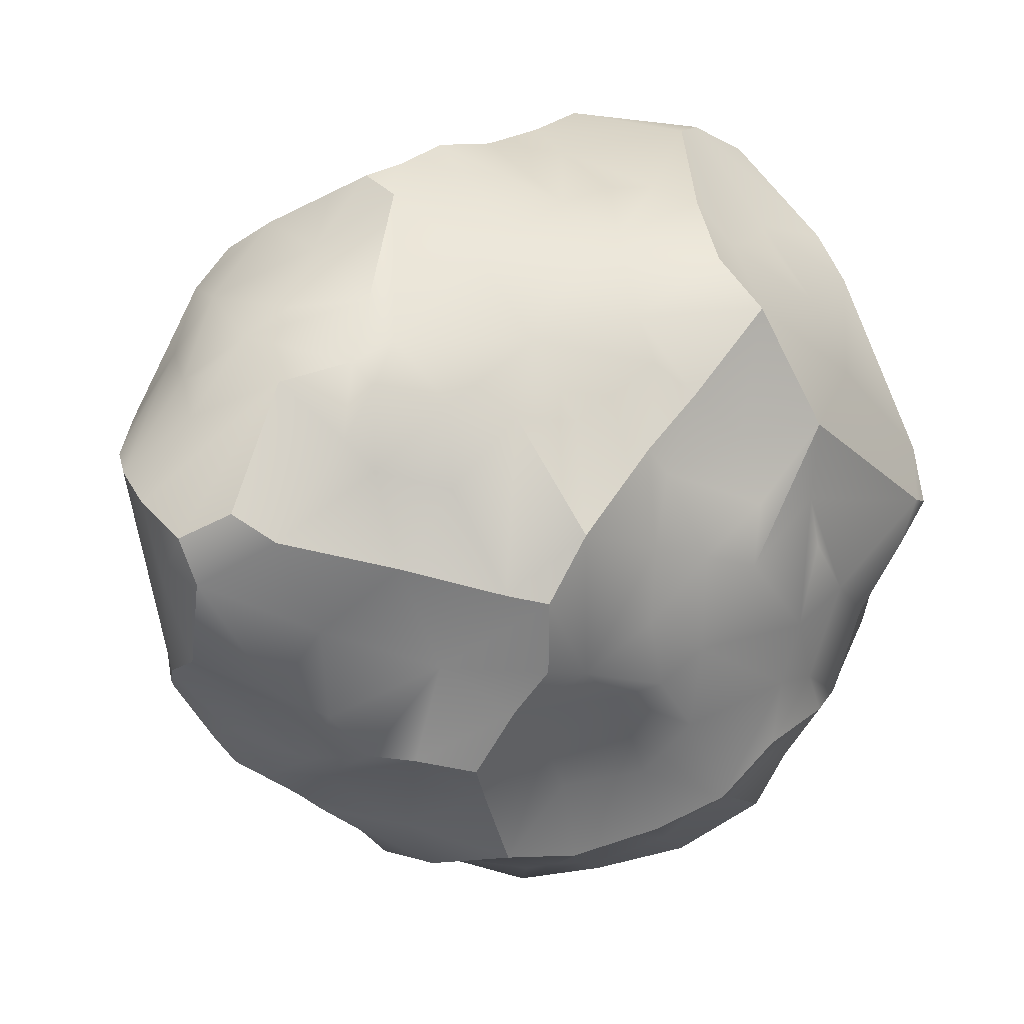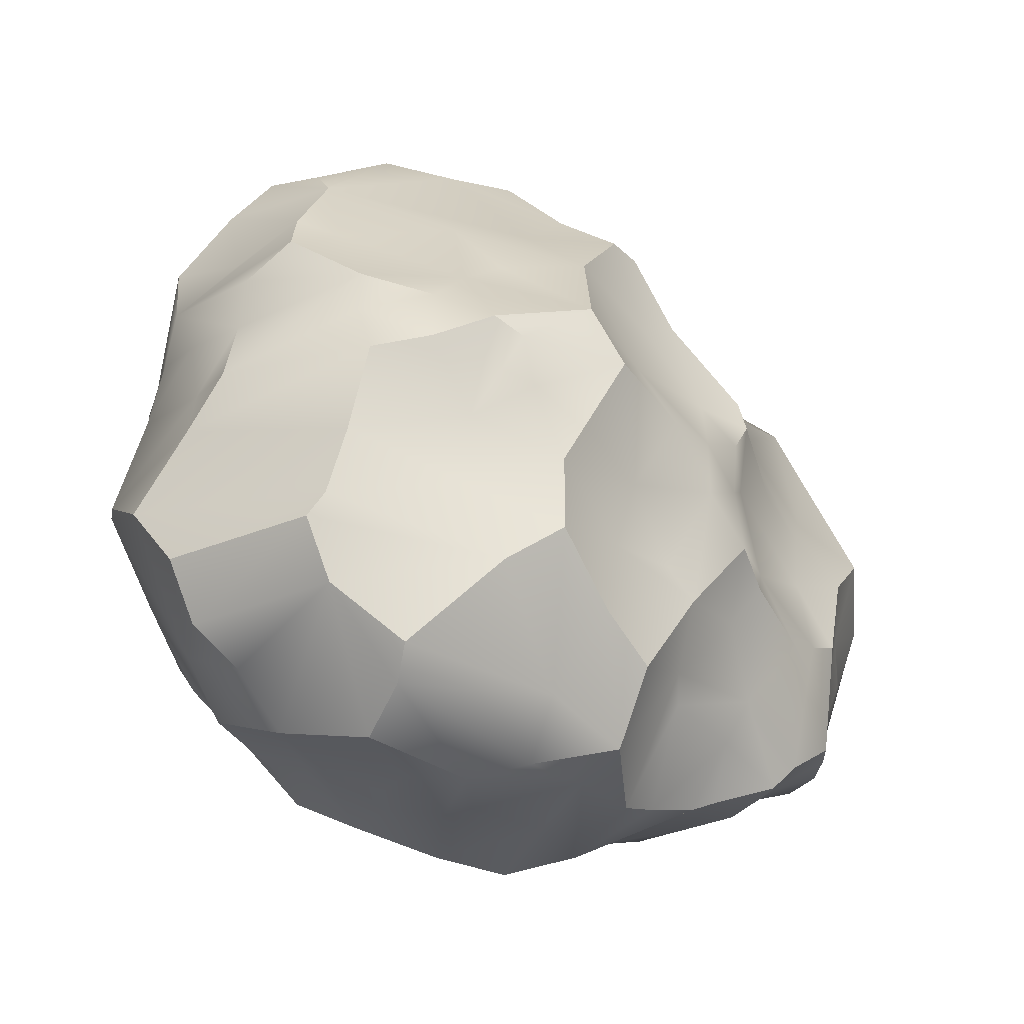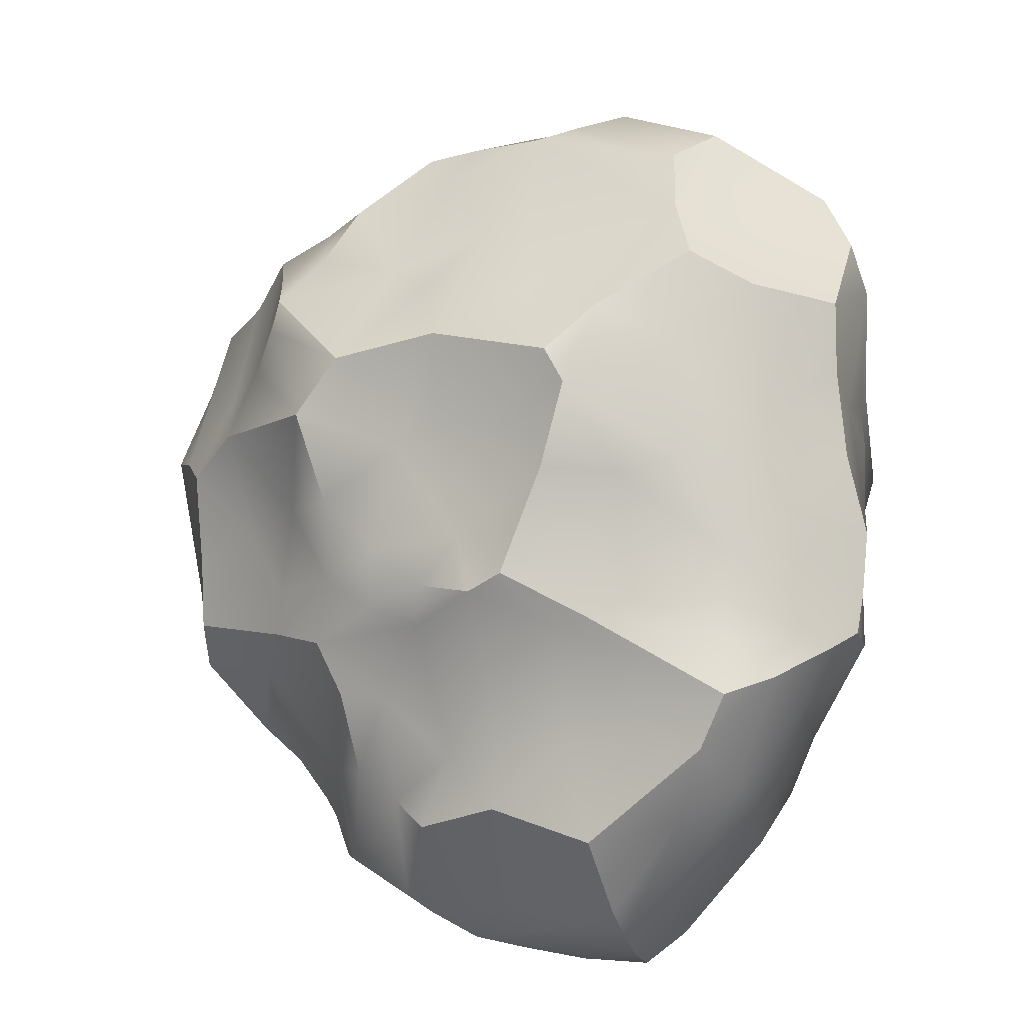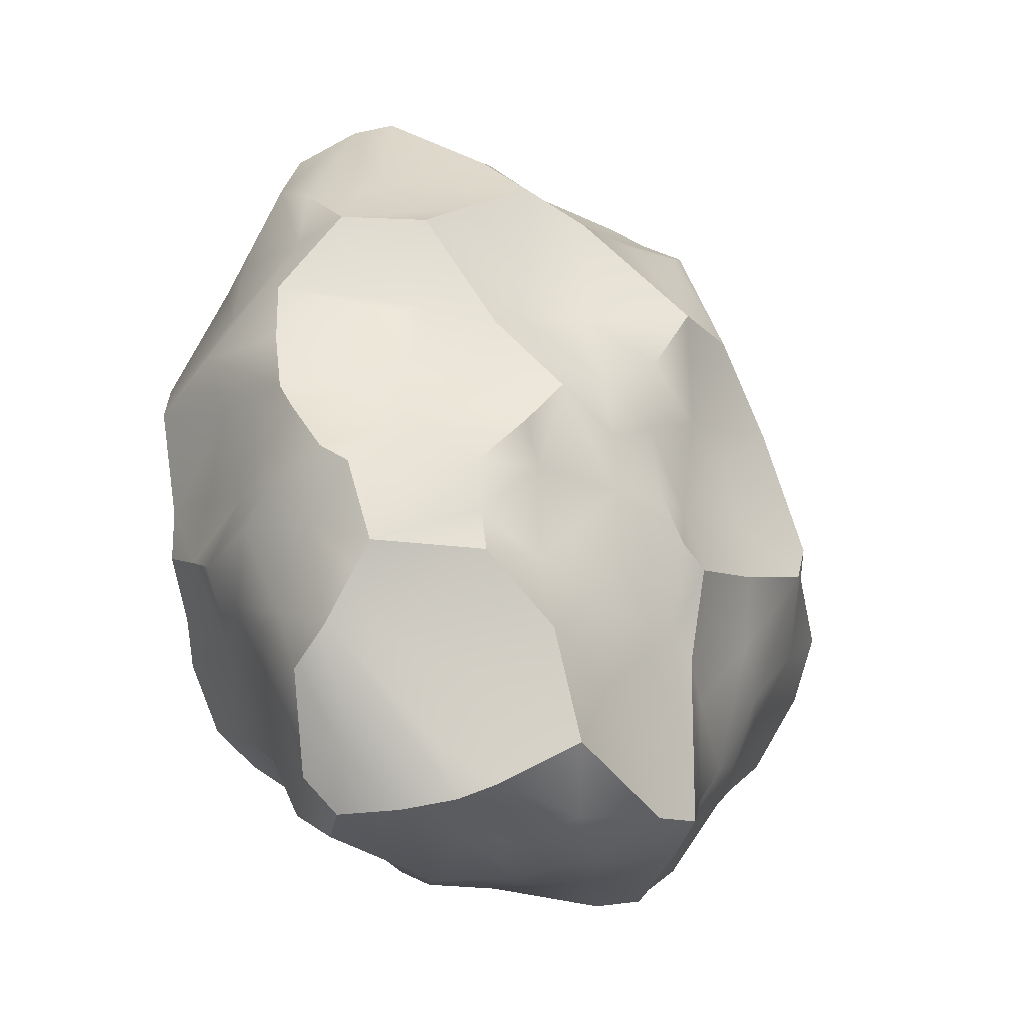
<metadata>
{"format":"obj","ext":"obj","renderer":"f3d","projection":"perspective","resolution":1024,"background":"white","views":[{"elev":-46.5,"azim":-15.6,"up":"+Z"},{"elev":5.9,"azim":169.5,"up":"+Z"},{"elev":36.4,"azim":-86.6,"up":"+Z"},{"elev":16.1,"azim":-109.8,"up":"+Y"}]}
</metadata>
<code>
o rock.012
v -28.02 1.696 -0.2787
v -27.06 1.947 0.1349
v -27.16 -2.311 1.25
v -29.43 -1.238 -2.235
v -29.14 0.9989 -0.6752
v -27.52 -2.245 -0.7378
v -25.43 0.07636 -1.24
v -28.45 1.569 -1.313
v -28.57 1.487 -0.6693
v -26.9 1.583 1.008
v -26.48 1.305 1.159
v -29.2 -1.423 0.6341
v -29.73 -1.71 0.1016
v -30.01 -1.535 -0.5319
v -29.68 -0.009406 -0.4899
v -29.42 0.859 -1.083
v -28.13 -0.5651 1.705
v -27.79 -0.09446 1.603
v -28.09 1.7 -1.921
v -27.77 1.896 -1.708
v -28.05 -1.212 -2.272
v -26.15 -1.449 -1.138
v -26.14 0.6242 1.574
v -25.84 0.06329 1.414
v -25.85 -0.5208 1.725
v -26.04 -1.229 1.361
v -25.84 0.5064 -1.623
v -26.01 -1.179 -1.252
v -28.08 0.4553 1.416
v -28.86 -0.2604 0.975
v -28.37 0.4042 0.9773
v -27.29 1.546 1.123
v -28.2 1.393 0.06385
v -28.15 1.339 0.8127
v -28.9 1.154 -0.8651
v -29.01 0.8113 -0.05667
v -28.77 1.109 -0.02792
v -28.39 0.6719 0.7525
v -29.11 0.4717 0.217
v -28.93 0.2483 0.4608
v -27.11 1.73 0.5293
v -27.23 0.7815 1.344
v -29.62 0.6075 -1.13
v -29.61 0.2664 -0.7617
v -27.82 -2.054 1.562
v -28.32 -1.051 1.553
v -27.87 -1.129 1.944
v -27.44 -1.033 2.021
v -26.14 -0.6859 1.957
v -26.98 -1.017 2.127
v -27.25 0.2 1.65
v -28.43 -2.155 0.8354
v -29.07 -2.313 -0.159
v -28.79 -2.288 0.5026
v -28.5 -2.289 0.02697
v -28.52 -2.265 -0.5348
v -28.01 -2.353 0.09549
v -27.82 -1.9 -1.406
v -27.39 -2.321 0.5296
v -27.67 -2.388 -0.1607
v -27.35 -1.838 -1.448
v -27.12 -2.386 0.369
v -27.11 -2.044 -1.112
v -26.74 -1.824 -1.133
v -26.59 -2.191 0.4196
v -26.52 -1.515 -1.357
v -29.57 -1.843 -0.8565
v -28.2 -1.947 -1.546
v -26.24 -1.893 -0.9518
v -26.08 -1.933 0.9695
v -27.95 -2.185 0.88
v -27.95 2.091 -1.47
v -27.52 2.198 -1.106
v -25.31 1.584 -0.3191
v -26.07 2.137 -0.01454
v -26.35 1.852 0.4688
v -25.94 1.792 -1.357
v -26.56 2.413 -0.9718
v -27.01 2.117 -1.608
v -25.43 1.706 -0.7006
v -29.85 -0.5037 -0.4288
v -30.1 -1.284 -0.169
v -30.32 -0.6351 -0.7634
v -30.37 -0.7978 -1.287
v -29.78 0.3755 -1.959
v -30 -0.02995 -0.816
v -29.92 -0.01697 -1.744
v -30.18 -0.5562 -1.617
v -30.02 -1.294 -1.389
v -29.99 -1.447 -1.165
v -30.2 -0.9509 -1.827
v -30.05 -0.2491 -1.23
v -30.16 -1.174 -0.7083
v -29.94 -1.412 0.1353
v -29.42 -0.3718 0.197
v -29.74 0.5369 -1.849
v -29.99 -0.6255 -2.1
v -30.09 -1.308 -1.079
v -29.37 0.02311 -2.292
v -29.04 -0.6588 -2.304
v -28.85 -0.07491 -2.428
v -28.86 0.3965 -2.37
v -28.73 0.5408 -2.358
v -28.81 1.126 -2.045
v -28.63 1.208 -2.067
v -28.29 -0.5889 -2.34
v -28.56 0.09214 -2.53
v -27.87 1.227 -2.338
v -27.81 -1.276 -2.337
v -27.79 0.2287 -2.563
v -27.69 -0.8453 -2.46
v -27.48 0.7938 -2.542
v -27.26 0.3003 -2.298
v -27.61 1.412 -2.101
v -26.88 -0.5528 -2.096
v -27.13 -0.4318 -2.165
v -26.75 0.2122 -2.136
v -27.06 -0.9272 -1.965
v -26.68 1.089 -2.007
v -26.6 1.52 -1.799
v -26.66 -0.7198 -1.895
v -26.02 0.6372 -1.838
v -29.19 -0.1192 -2.359
v -29.03 0.7528 -2.231
v -25.98 -0.7209 -1.513
v -26.48 -1.24 -1.625
v -26.81 -1.296 -1.689
v -28.68 -1.174 -2.186
v -25.45 -0.04204 1.09
v -25.49 -0.5001 1.338
v -25.69 -0.9977 1.087
v -25.53 0.7776 0.6049
v -25.36 0.0591 0.7548
v -25.53 0.3018 0.8893
v -25.24 0.2052 0.396
v -25.21 -0.06825 0.1171
v -25 0.3715 -0.1976
v -25.14 -1.043 -0.4624
v -25.3 -0.0702 -0.7162
v -25.13 -0.2727 -0.2762
v -25.24 -1.133 -0.563
v -25.24 0.3355 -0.7829
v -26.53 1.091 1.371
v -25.85 -1.38 1.026
v -25.93 -1.924 0.5511
v -25.71 -0.8064 -1.192
v -25.71 -0.1836 -1.412
v -29.1 -0.4406 0.6386
v -28.57 0.03777 0.9949
v -29.27 -0.03645 0.4615
v -27.46 1.58 0.9963
v -27.51 1.684 0.6956
v -28.54 1.131 0.4175
v -28.98 1.159 -0.3828
v -27.99 1.091 1.148
v -29.27 0.1581 0.3135
v -28.83 0.7965 0.2653
v -28.87 -0.7344 0.9542
v -28.62 -0.3811 1.444
v -28.44 -0.2579 1.564
v -29.39 -0.8646 0.4021
v -29.46 -0.5608 0.3046
v -29.46 0.03553 -0.1559
v -26.96 1.286 1.246
v -27.65 1.886 0.2738
v -27.51 0.5523 1.405
v -29.04 1.069 -1.398
v -29.22 0.7217 -0.6231
v -29.14 0.4984 -0.08583
v -28.4 1.473 -0.4523
v -27.96 -1.523 1.775
v -27.36 -1.517 1.775
v -26.54 -1.29 2.04
v -26.47 -0.1023 1.928
v -26.42 -0.3786 2.006
v -27 -2.197 1.517
v -28.82 -1.107 1.068
v -28.28 -1.833 1.23
v -28.54 -1.425 1.185
v -26.63 -2.03 1.629
v -26.47 0.4665 1.61
v -26.21 0.313 1.705
v -29.04 -1.483 0.8078
v -29.24 -2.242 0.06935
v -29.04 -2.273 0.2187
v -29.13 -2.048 -0.884
v -29.19 -1.929 -1.335
v -29.04 -1.885 -1.469
v -28.96 -1.985 -1.131
v -28.59 -1.888 -1.479
v -27.69 -2.346 0.3702
v -28.12 -2.228 -0.8985
v -28.15 -2.147 -1.056
v -27.37 -2.11 -0.9803
v -26.86 -2.294 0.1291
v -27.06 -2.497 -0.3222
v -26.55 -2.101 0.7022
v -26.27 -2.095 0.0112
v -26.79 -2.45 -0.6629
v -29.42 -2.054 0.07473
v -29.48 -1.932 -0.3575
v -29.8 -1.673 -1.01
v -29.58 -1.729 -1.413
v -29.15 -1.645 -1.703
v -28.94 -1.529 -1.788
v -27.68 -1.614 -2.062
v -27.19 -1.7 -1.475
v -28.09 -2.076 1.231
v -28.8 -1.837 0.8177
v -27.4 2.138 -1.53
v -26.6 2.46 -0.7199
v -26.19 2.097 0.1178
v -26.19 2.276 -0.3872
v -26.42 2.21 -1.319
v -27.22 2.266 -0.2779
v -28.44 1.592 -1.106
v -28.13 2.07 -0.9748
v -27.88 2.094 -0.63
v -26.52 1.632 0.9458
v -27.6 2.138 -0.1116
v -26.68 1.797 -1.645
v -25.69 1.765 -0.9665
v -30.08 -0.2771 -1.564
v -30.33 -0.8762 -1.524
v -29.62 -1.407 0.3123
v -29.41 0.9221 -1.875
v -29.81 0.08761 -2.138
v -29.72 -0.2023 -2.305
v -29.82 0.4286 -1.168
v -29.71 -1.277 -2.113
v -29.81 -0.8374 -2.293
v -29.97 -1.029 -2.14
v -28.28 0.03716 -2.553
v -28.13 0.9315 -2.305
v -27.91 -0.03293 -2.615
v -28.2 0.4112 -2.425
v -27.8 -0.498 -2.508
v -27.47 -0.04218 -2.33
v -27.03 0.8344 -2.397
v -26.98 1.45 -1.983
v -26.57 -0.2023 -2.055
v -26.18 0.3319 -2.122
v -26.53 0.6325 -2.226
v -26.22 1.351 -1.66
v -29.37 0.5698 -2.098
v -29.25 0.9823 -1.995
v -28.87 1.183 -1.643
v -28.32 1.432 -2.002
v -27.12 1.656 -1.893
v -26.17 1.031 -1.736
v -25.92 0.05718 -1.834
v -25.97 -0.319 -1.654
v -27.17 -1.392 -1.809
v -27.42 -0.7325 -2.305
v -28.47 -1.532 -1.811
v -25.79 0.8303 1.035
v -25.35 -0.8731 0.5145
v -25.33 -0.7403 0.424
v -25.69 -1.461 0.5629
v -25.45 1.111 0.4075
v -25.28 -0.4257 0.4204
v -25.22 -1.167 -0.08658
v -25.94 -1.775 -0.2294
v -25.11 1.18 -0.08844
v -25 0.4911 -0.1221
v -25.29 -0.8974 -0.7802
v -25.41 -0.4448 -0.9761
v -25.67 1.077 0.7584
v -25.86 0.6211 1.322
v -25.53 0.1233 -1.388
v -25.56 0.6872 -1.326
v -25.61 1.138 -1.404
v -25.42 1.333 -0.9551
f 158 30 148
f 150 40 156
f 164 32 42
f 165 33 34
f 42 155 166
f 35 154 9
f 169 36 154
f 9 37 170
f 38 29 155
f 155 29 166
f 38 31 29
f 156 39 169
f 31 38 40
f 40 38 157
f 177 159 158
f 46 159 177
f 46 17 159
f 159 149 30
f 160 29 149
f 162 150 95
f 95 156 163
f 95 163 15
f 11 164 143
f 11 10 164
f 10 41 32
f 143 42 181
f 166 29 51
f 247 167 8
f 43 168 16
f 167 35 216
f 44 169 168
f 9 170 1
f 170 33 1
f 178 171 179
f 171 46 179
f 47 17 46
f 171 47 46
f 172 48 47
f 26 173 180
f 26 49 173
f 51 174 181
f 18 174 51
f 48 174 18
f 48 50 174
f 180 172 176
f 173 48 172
f 48 18 17
f 50 175 174
f 209 179 183
f 45 171 178
f 3 45 208
f 176 172 45
f 70 144 180
f 144 26 180
f 131 25 49
f 181 23 143
f 51 181 42
f 182 25 24
f 174 25 182
f 184 53 185
f 200 184 185
f 186 189 53
f 187 189 186
f 187 204 188
f 204 205 188
f 188 205 190
f 56 189 193
f 56 193 192
f 189 190 193
f 52 57 71
f 55 56 57
f 57 60 191
f 56 192 60
f 190 68 193
f 71 59 3
f 60 6 196
f 60 196 62
f 192 6 60
f 58 61 194
f 3 197 176
f 196 195 62
f 63 207 64
f 65 198 197
f 195 198 65
f 199 69 263
f 199 64 69
f 207 66 64
f 13 201 200
f 14 67 201
f 202 187 186
f 203 204 187
f 190 255 68
f 255 21 68
f 206 61 58
f 61 207 63
f 126 22 69
f 66 126 69
f 198 263 145
f 176 197 70
f 176 70 180
f 208 71 3
f 178 52 208
f 208 52 71
f 183 54 209
f 218 72 217
f 73 210 72
f 72 20 19
f 210 79 20
f 212 2 76
f 212 215 2
f 75 215 212
f 221 79 214
f 214 78 213
f 79 78 214
f 215 211 73
f 213 211 215
f 211 78 73
f 216 19 8
f 9 217 216
f 1 217 9
f 79 249 20
f 80 75 74
f 76 2 41
f 2 215 220
f 244 221 77
f 120 221 244
f 81 82 94
f 83 93 82
f 227 88 87
f 87 86 229
f 92 86 87
f 223 92 87
f 88 92 223
f 203 91 232
f 90 98 89
f 202 98 90
f 98 93 224
f 89 98 224
f 84 83 92
f 83 84 93
f 88 84 92
f 161 225 12
f 162 225 161
f 82 13 94
f 225 200 12
f 96 43 226
f 246 167 247
f 228 97 227
f 123 228 99
f 86 15 44
f 232 97 231
f 231 97 228
f 231 228 123
f 99 101 123
f 104 103 124
f 105 234 104
f 100 106 128
f 128 21 255
f 107 106 101
f 101 106 100
f 107 233 106
f 104 234 103
f 233 235 237
f 110 238 235
f 110 235 233
f 234 110 236
f 114 239 112
f 111 254 109
f 237 254 111
f 238 116 237
f 113 117 238
f 239 117 113
f 114 240 239
f 254 118 253
f 120 244 119
f 241 252 121
f 242 241 117
f 243 250 242
f 245 102 99
f 19 108 248
f 77 250 244
f 252 125 121
f 125 28 22
f 253 127 207
f 118 127 253
f 207 127 66
f 109 254 206
f 206 253 61
f 205 128 255
f 256 134 132
f 129 133 134
f 130 257 258
f 130 258 133
f 256 132 268
f 134 135 132
f 133 258 261
f 145 262 259
f 260 265 264
f 133 136 135
f 258 257 262
f 265 137 264
f 135 140 137
f 137 142 273
f 137 139 142
f 140 267 139
f 138 266 140
f 140 266 267
f 138 141 266
f 262 263 141
f 273 271 272
f 273 142 271
f 139 267 7
f 141 146 266
f 22 146 141
f 22 28 146
f 143 256 268
f 11 143 268
f 23 269 143
f 182 129 23
f 269 129 256
f 25 131 130
f 26 144 131
f 70 145 144
f 144 145 259
f 145 263 262
f 28 125 146
f 267 147 7
f 271 27 272
f 222 272 77
f 273 272 222
f 148 30 150
f 30 149 40
f 149 29 31
f 150 30 40
f 42 32 155
f 40 149 31
f 34 151 152
f 152 165 34
f 34 38 155
f 34 33 153
f 34 153 38
f 35 5 154
f 5 168 154
f 170 37 33
f 154 36 37
f 9 154 37
f 36 39 157
f 157 39 40
f 169 39 36
f 37 36 157
f 37 153 33
f 95 150 156
f 156 40 39
f 163 156 169
f 157 38 153
f 153 37 157
f 12 158 161
f 12 177 158
f 159 160 149
f 148 161 158
f 160 18 29
f 161 148 162
f 162 148 150
f 143 164 42
f 32 41 151
f 41 165 152
f 1 33 165
f 2 165 41
f 51 42 166
f 8 167 216
f 167 16 5
f 167 5 35
f 5 16 168
f 43 44 168
f 44 15 163
f 44 163 169
f 216 35 9
f 47 48 17
f 171 172 47
f 49 175 173
f 181 174 182
f 180 173 172
f 48 173 50
f 175 50 173
f 183 179 177
f 178 208 45
f 45 172 171
f 179 46 177
f 26 131 49
f 3 176 45
f 29 18 51
f 181 182 23
f 183 200 185
f 183 185 54
f 185 53 55
f 187 188 189
f 52 54 57
f 55 53 56
f 53 189 56
f 190 205 255
f 71 57 191
f 71 191 59
f 57 56 60
f 192 193 6
f 6 193 194
f 191 60 59
f 59 60 62
f 193 58 194
f 3 62 195
f 3 195 197
f 197 195 65
f 195 196 199
f 6 194 63
f 198 199 263
f 195 199 198
f 199 63 64
f 64 66 69
f 151 34 155 32
f 12 200 183
f 186 201 67
f 202 203 187
f 67 202 186
f 203 4 204
f 68 21 206
f 68 206 58
f 197 198 145
f 70 197 145
f 178 209 52
f 218 73 72
f 72 210 20
f 75 80 213
f 75 213 215
f 77 221 214
f 222 77 213
f 77 214 213
f 213 78 211
f 1 218 217
f 218 220 73
f 1 220 218
f 8 19 248
f 20 249 114
f 268 219 11
f 10 11 219
f 219 41 10
f 260 76 219
f 264 212 76
f 264 74 212
f 74 75 212
f 165 2 220
f 220 215 73
f 165 220 1
f 240 249 79
f 213 80 222
f 81 83 82
f 82 14 13
f 96 85 229
f 85 87 229
f 88 223 87
f 203 89 91
f 232 91 97
f 91 89 224
f 224 93 84
f 86 92 83
f 91 224 227
f 227 224 88
f 224 84 88
f 93 98 14
f 162 94 225
f 95 81 94
f 15 81 95
f 225 13 200
f 225 94 13
f 13 14 201
f 14 202 67
f 167 226 16
f 246 226 167
f 245 226 246
f 245 85 96
f 227 87 85
f 99 228 227
f 229 86 44
f 81 15 86
f 203 202 89
f 89 202 90
f 202 14 98
f 4 203 230
f 230 203 232
f 4 230 231
f 128 4 100
f 205 4 128
f 99 102 101
f 124 103 107
f 107 103 233
f 103 236 233
f 234 105 108
f 103 234 236
f 21 106 109
f 233 237 106
f 235 238 237
f 110 112 238
f 112 113 238
f 236 110 233
f 234 112 110
f 234 108 112
f 108 114 112
f 237 116 254
f 116 115 254
f 238 117 116
f 112 239 113
f 115 121 118
f 121 115 241
f 116 117 241
f 115 116 241
f 119 240 120
f 240 119 239
f 118 121 127
f 241 242 252
f 242 122 27
f 119 244 243
f 243 244 250
f 204 4 205
f 231 100 4
f 231 123 100
f 227 245 99
f 245 124 102
f 246 124 245
f 105 247 248
f 8 248 247
f 247 104 246
f 19 20 108
f 249 240 114
f 250 77 272
f 122 250 272
f 27 122 272
f 242 27 251
f 251 27 270
f 242 251 252
f 251 147 252
f 252 147 125
f 121 125 126
f 127 121 126
f 129 130 133
f 257 131 259
f 130 131 257
f 131 144 259
f 136 133 261
f 257 259 262
f 260 132 265
f 261 258 136
f 136 258 140
f 135 136 140
f 140 139 137
f 140 258 138
f 258 262 138
f 138 262 141
f 142 139 7
f 142 7 270
f 267 266 146
f 269 23 129
f 143 269 256
f 182 24 129
f 256 129 134
f 24 130 129
f 24 25 130
f 263 69 141
f 141 69 22
f 146 125 147
f 267 146 147
f 7 147 270
f 271 270 27
f 142 270 271
f 222 80 273
f 74 264 273
f 80 74 273
f 76 260 264
f 168 169 154
f 152 151 41
f 177 12 183
f 179 209 178
f 49 25 174
f 54 52 209
f 55 54 185
f 57 54 55
f 63 194 61
f 201 184 200
f 207 61 253
f 83 81 86
f 43 96 229
f 94 162 95
f 43 16 226
f 85 245 227
f 123 101 100
f 107 101 102
f 106 21 128
f 106 111 109
f 237 111 106
f 243 117 239
f 122 242 250
f 114 108 20
f 251 270 147
f 66 127 126
f 253 206 254
f 132 260 268
f 134 133 135
f 265 132 135
f 260 219 268
f 159 30 158
f 17 160 159
f 10 32 164
f 49 174 175
f 18 160 17
f 193 68 58
f 188 190 189
f 3 59 62
f 6 199 196
f 199 6 63
f 221 240 79
f 210 78 79
f 78 210 73
f 221 120 240
f 76 41 219
f 82 93 14
f 97 91 227
f 96 226 245
f 229 44 43
f 232 231 230
f 124 107 102
f 117 243 242
f 254 115 118
f 239 119 243
f 22 126 125
f 246 104 124
f 105 104 247
f 248 108 105
f 109 206 21
f 264 137 273
f 265 135 137
f 201 186 53 184
f 72 19 216 217

</code>
